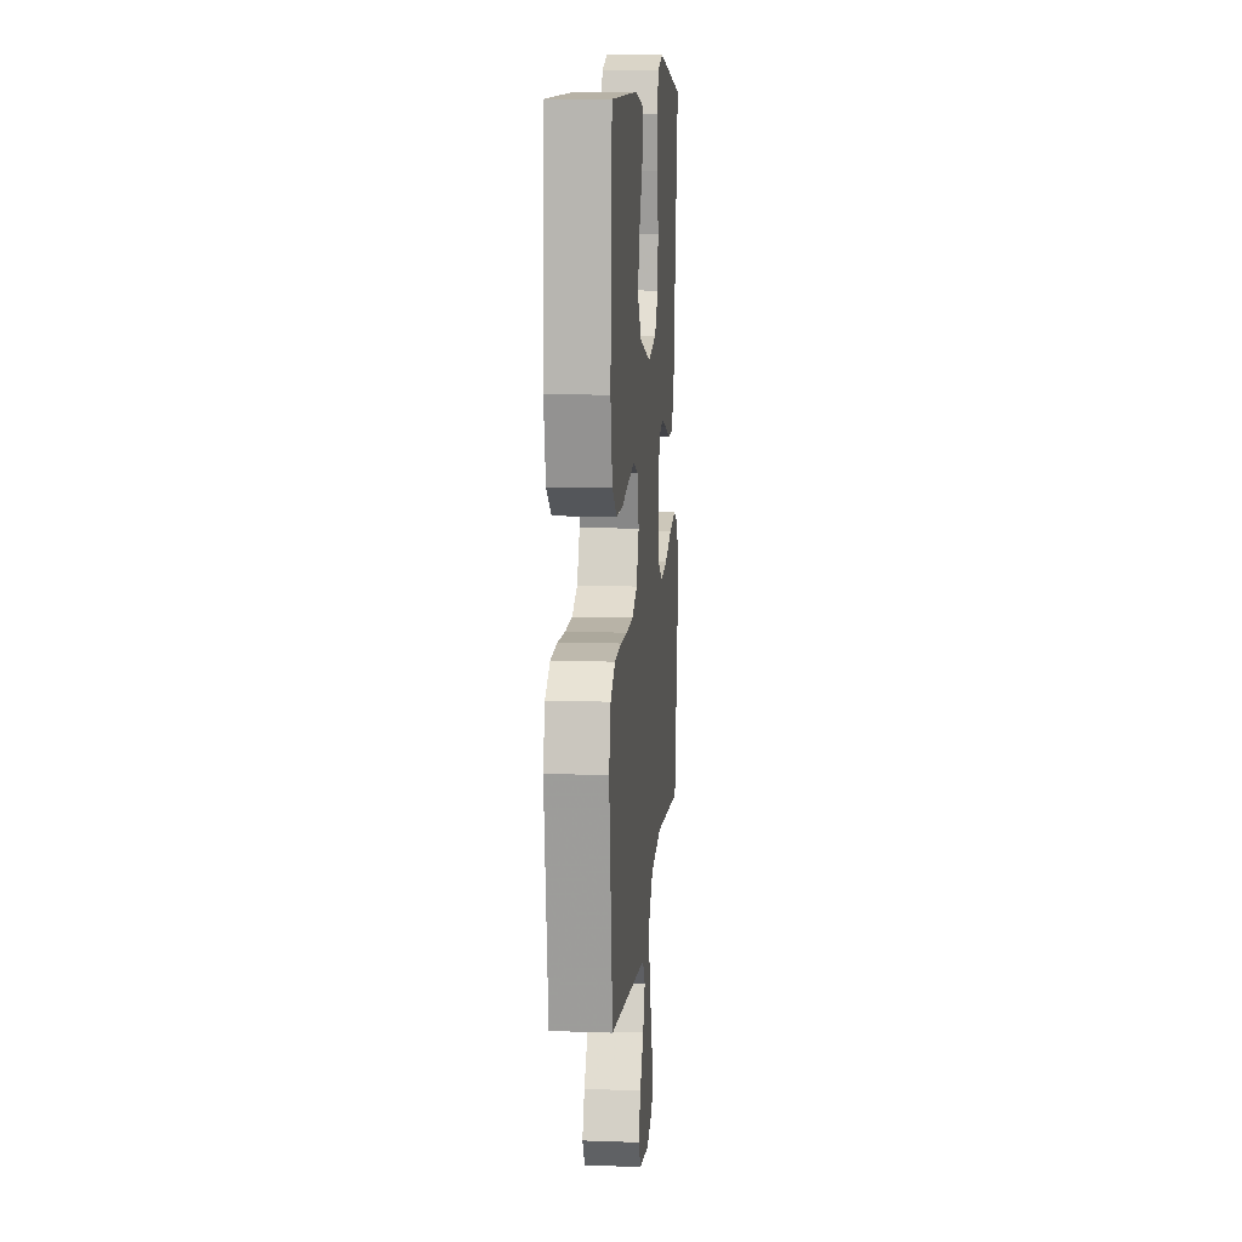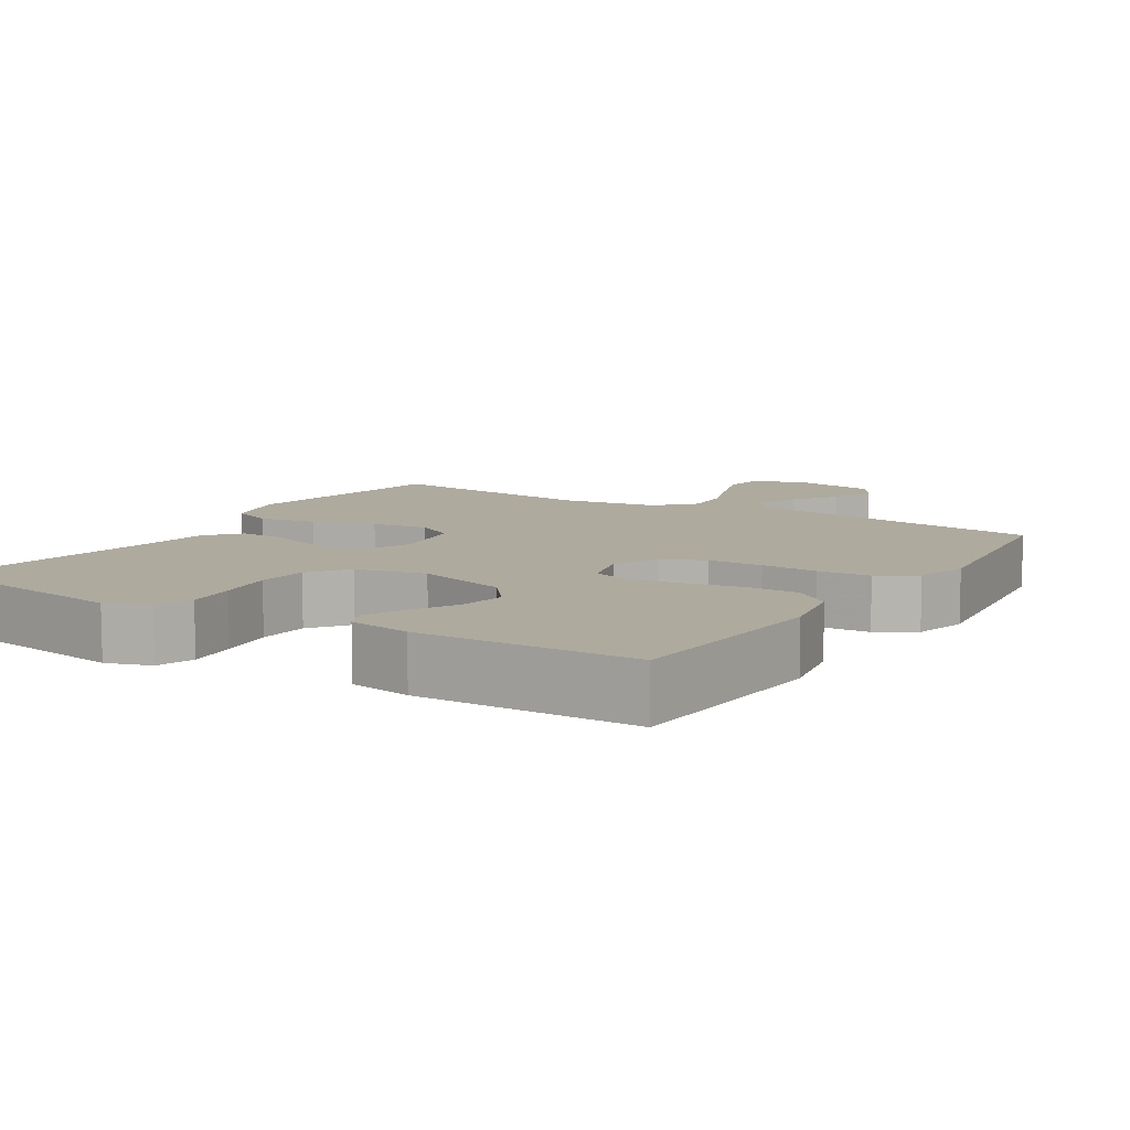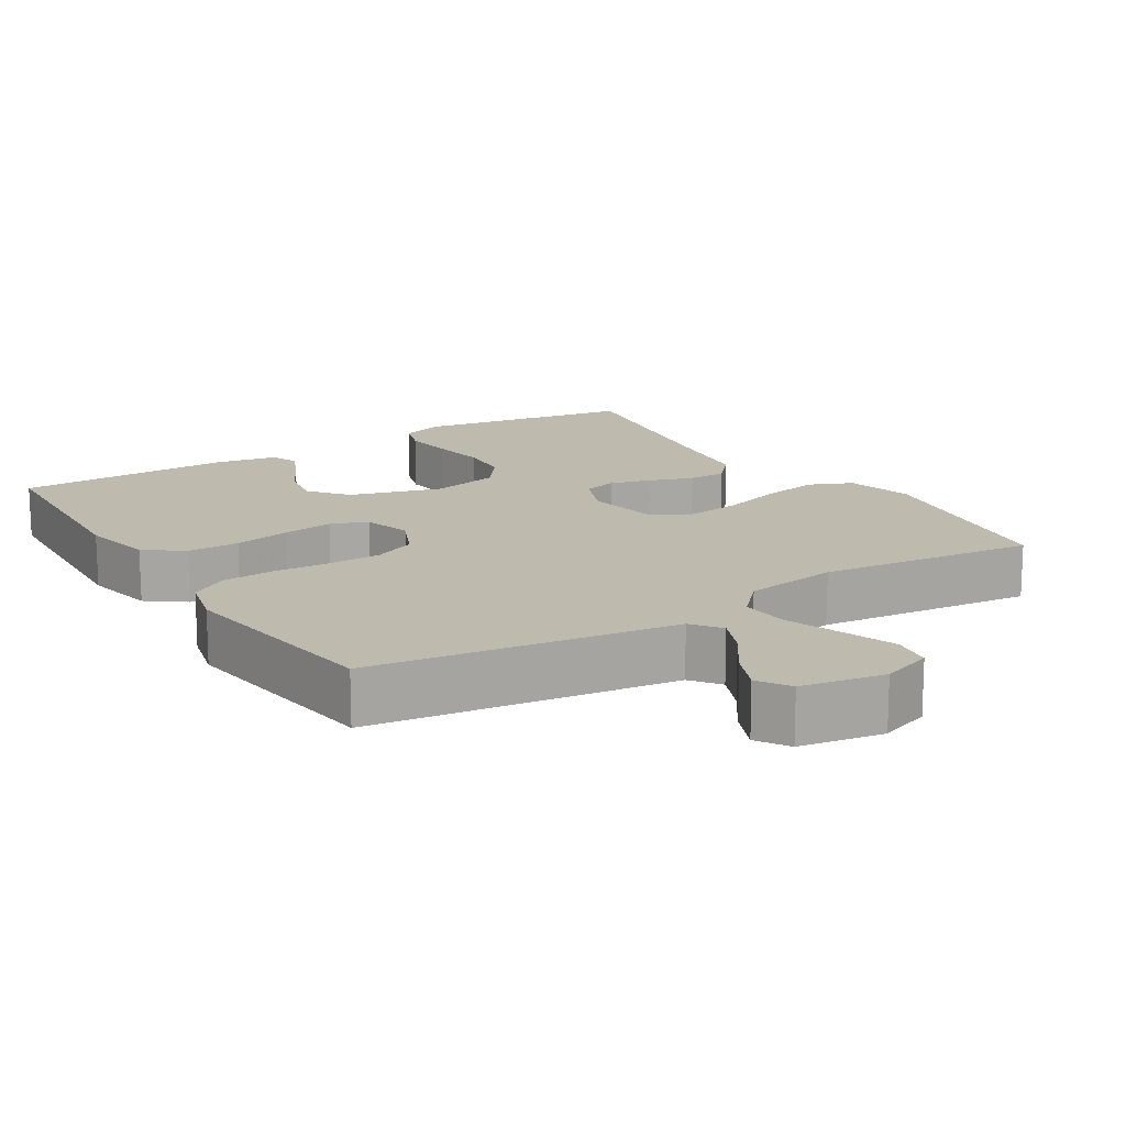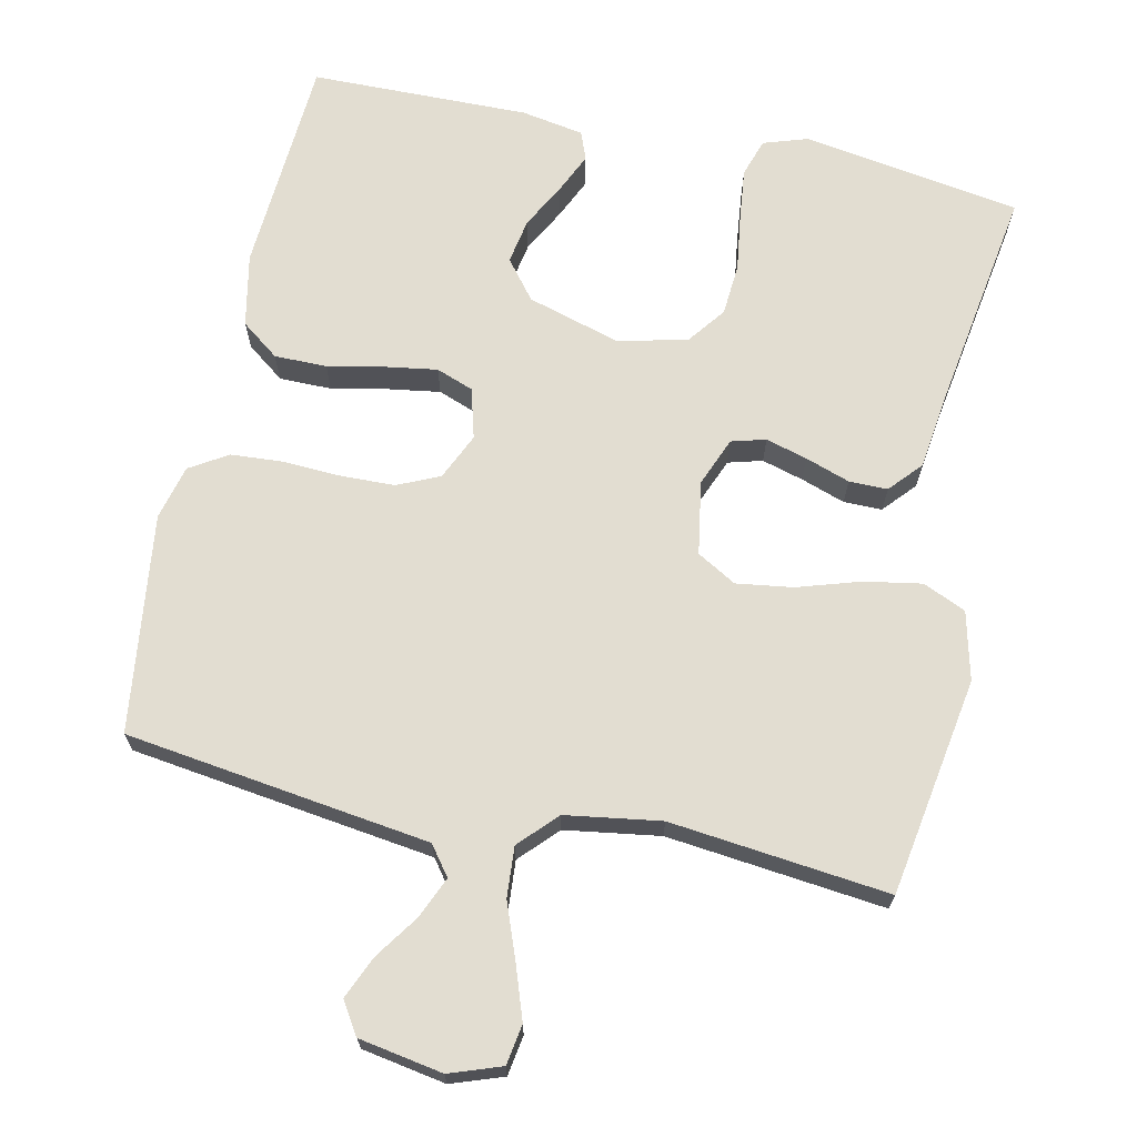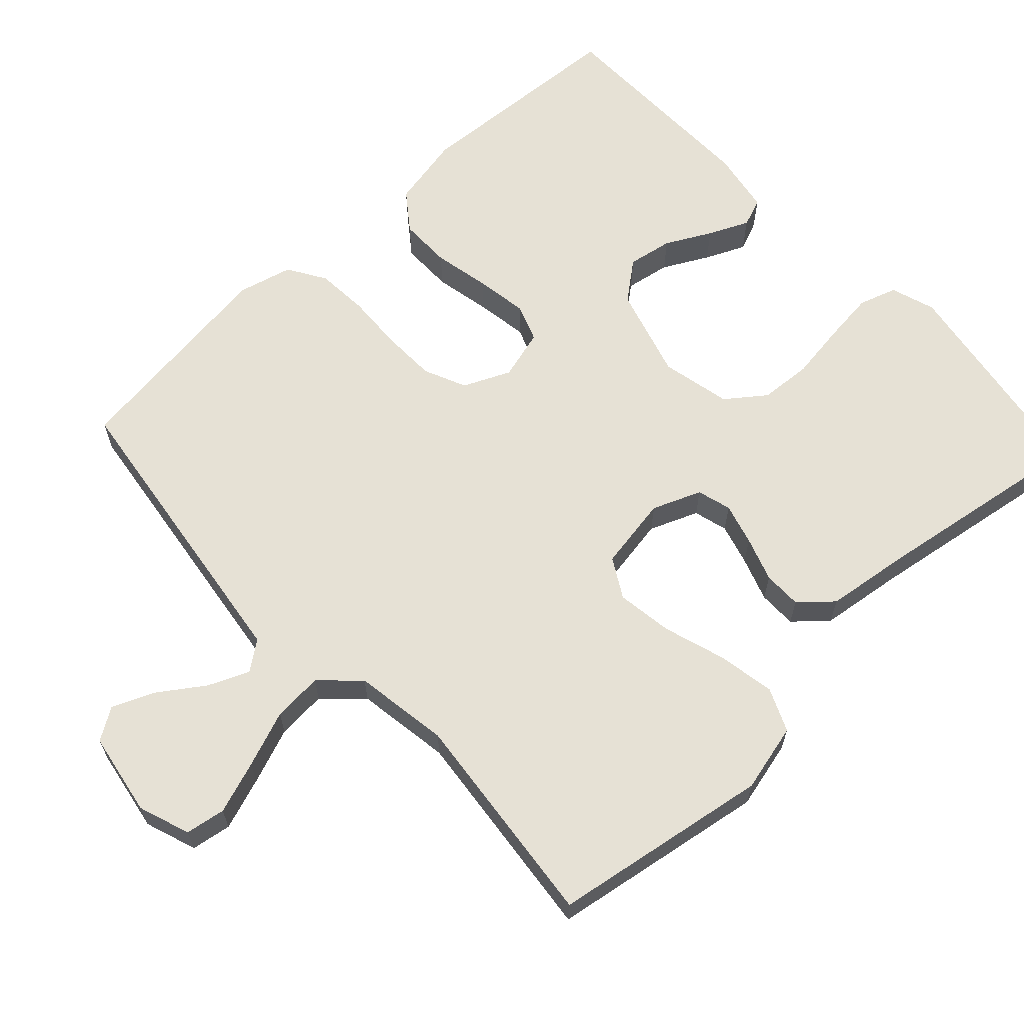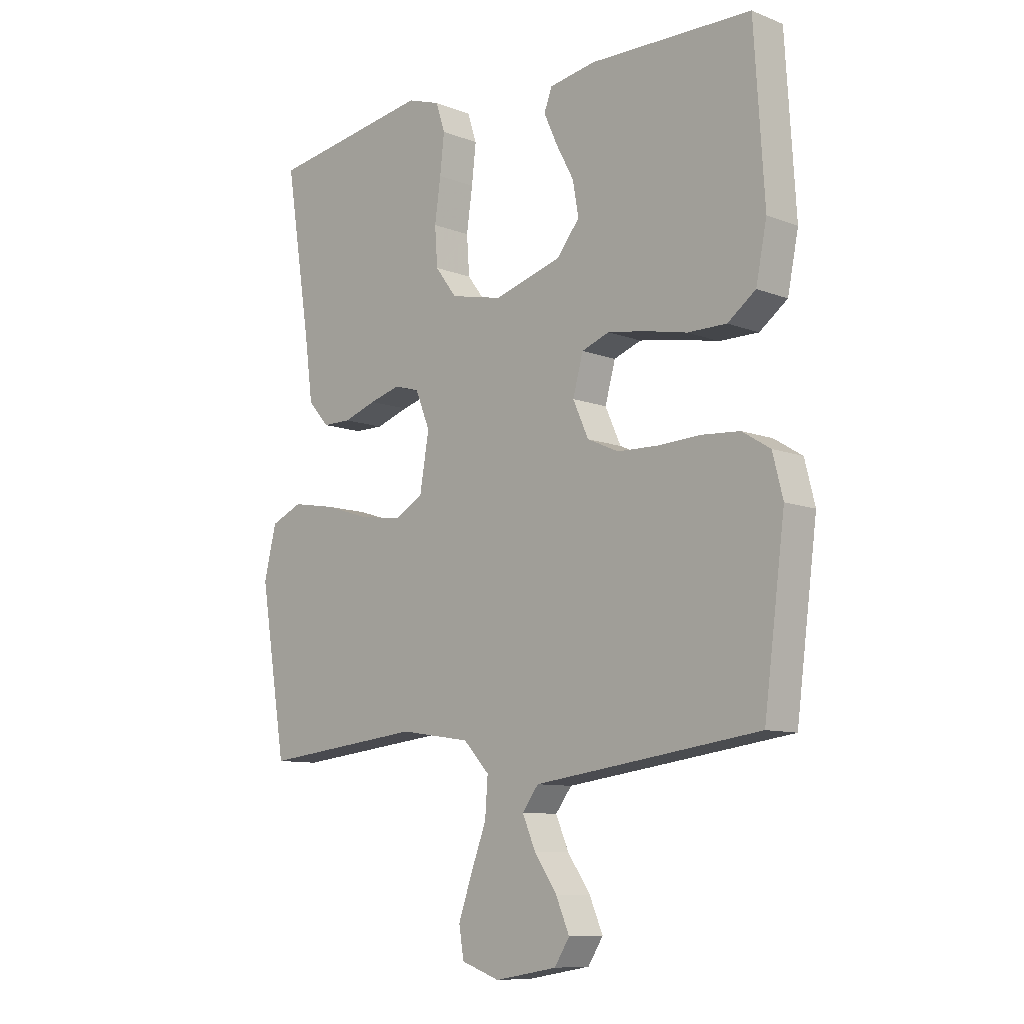
<metadata>
{"format":"obj","ext":"obj","renderer":"f3d","projection":"perspective","resolution":1024,"background":"white","views":[{"elev":11.4,"azim":95.0,"up":"+Z"},{"elev":9.3,"azim":32.0,"up":"+Y"},{"elev":15.5,"azim":147.9,"up":"+Y"},{"elev":68.5,"azim":-167.8,"up":"+Y"},{"elev":64.1,"azim":-133.0,"up":"+Y"},{"elev":-9.6,"azim":44.8,"up":"+Z"}]}
</metadata>
<code>
v 0.5 0.07 0.5
v 0.519 0.07 0.2
v 0.499 0.07 0.1
v 0.447 0.07 0.061
v 0.375 0.07 0.061
v 0.297 0.07 0.077
v 0.226 0.07 0.088
v 0.175 0.07 0.069
v 0.156 0.07 0
v 0.185 0.07 -0.064
v 0.243 0.07 -0.09
v 0.318 0.07 -0.092
v 0.396 0.07 -0.088
v 0.468 0.07 -0.093
v 0.52 0.07 -0.125
v 0.539 0.07 -0.2
v 0.5 0.07 -0.5
v 0.2 0.07 -0.541
v 0.082 0.07 -0.557
v 0.052 0.07 -0.597
v 0.076 0.07 -0.653
v 0.118 0.07 -0.714
v 0.143 0.07 -0.772
v 0.115 0.07 -0.816
v 0 0.07 -0.836
v -0.071 0.07 -0.811
v -0.08 0.07 -0.756
v -0.055 0.07 -0.684
v -0.026 0.07 -0.607
v -0.021 0.07 -0.538
v -0.069 0.07 -0.487
v -0.2 0.07 -0.467
v -0.5 0.07 -0.5
v -0.549 0.07 -0.2
v -0.526 0.07 -0.106
v -0.467 0.07 -0.08
v -0.388 0.07 -0.094
v -0.302 0.07 -0.121
v -0.225 0.07 -0.132
v -0.171 0.07 -0.101
v -0.154 0.07 0
v -0.181 0.07 0.067
v -0.228 0.07 0.08
v -0.285 0.07 0.064
v -0.346 0.07 0.043
v -0.399 0.07 0.043
v -0.438 0.07 0.087
v -0.453 0.07 0.2
v -0.5 0.07 0.5
v -0.2 0.07 0.548
v -0.139 0.07 0.528
v -0.122 0.07 0.476
v -0.13 0.07 0.405
v -0.141 0.07 0.327
v -0.136 0.07 0.256
v -0.096 0.07 0.203
v 0 0.07 0.182
v 0.126 0.07 0.219
v 0.168 0.07 0.272
v 0.157 0.07 0.334
v 0.124 0.07 0.396
v 0.099 0.07 0.451
v 0.114 0.07 0.49
v 0.2 0.07 0.505
v 0.5 0 0.5
v 0.519 0 0.2
v 0.499 0 0.1
v 0.447 0 0.061
v 0.375 0 0.061
v 0.297 0 0.077
v 0.226 0 0.088
v 0.175 0 0.069
v 0.156 0 0
v 0.185 0 -0.064
v 0.243 0 -0.09
v 0.318 0 -0.092
v 0.396 0 -0.088
v 0.468 0 -0.093
v 0.52 0 -0.125
v 0.539 0 -0.2
v 0.5 0 -0.5
v 0.2 0 -0.541
v 0.082 0 -0.557
v 0.052 0 -0.597
v 0.076 0 -0.653
v 0.118 0 -0.714
v 0.143 0 -0.772
v 0.115 0 -0.816
v 0 0 -0.836
v -0.071 0 -0.811
v -0.08 0 -0.756
v -0.055 0 -0.684
v -0.026 0 -0.607
v -0.021 0 -0.538
v -0.069 0 -0.487
v -0.2 0 -0.467
v -0.5 0 -0.5
v -0.549 0 -0.2
v -0.526 0 -0.106
v -0.467 0 -0.08
v -0.388 0 -0.094
v -0.302 0 -0.121
v -0.225 0 -0.132
v -0.171 0 -0.101
v -0.154 0 0
v -0.181 0 0.067
v -0.228 0 0.08
v -0.285 0 0.064
v -0.346 0 0.043
v -0.399 0 0.043
v -0.438 0 0.087
v -0.453 0 0.2
v -0.5 0 0.5
v -0.2 0 0.548
v -0.139 0 0.528
v -0.122 0 0.476
v -0.13 0 0.405
v -0.141 0 0.327
v -0.136 0 0.256
v -0.096 0 0.203
v 0 0 0.182
v 0.126 0 0.219
v 0.168 0 0.272
v 0.157 0 0.334
v 0.124 0 0.396
v 0.099 0 0.451
v 0.114 0 0.49
v 0.2 0 0.505
f 60 61 62 63
f 60 63 64 1
f 51 52 53 54
f 49 50 51 54
f 48 49 54 55
f 47 48 55 56
f 44 45 46 47
f 43 44 47 56
f 35 36 37 38
f 35 38 39
f 32 33 34 35
f 31 32 35 39
f 30 31 39 40
f 26 27 28 29
f 24 25 26 29
f 24 29 30
f 21 22 23 24
f 20 21 24 30
f 19 20 30 40
f 12 13 14 15
f 11 12 15 16
f 3 4 5 6
f 3 6 7
f 2 3 7
f 59 60 1 2
f 58 59 2 7
f 57 58 7 8
f 42 43 56 57
f 41 42 57 8
f 40 41 8 9
f 19 40 9 10
f 18 19 10 11
f 11 16 17 18
f 127 126 125 124
f 65 128 127 124
f 118 117 116 115
f 118 115 114 113
f 119 118 113 112
f 120 119 112 111
f 111 110 109 108
f 120 111 108 107
f 102 101 100 99
f 103 102 99
f 99 98 97 96
f 103 99 96 95
f 104 103 95 94
f 93 92 91 90
f 93 90 89 88
f 94 93 88
f 88 87 86 85
f 94 88 85 84
f 104 94 84 83
f 79 78 77 76
f 80 79 76 75
f 70 69 68 67
f 71 70 67
f 71 67 66
f 66 65 124 123
f 71 66 123 122
f 72 71 122 121
f 121 120 107 106
f 72 121 106 105
f 73 72 105 104
f 74 73 104 83
f 75 74 83 82
f 82 81 80 75
f 1 65 66 2
f 2 66 67 3
f 3 67 68 4
f 4 68 69 5
f 5 69 70 6
f 6 70 71 7
f 7 71 72 8
f 8 72 73 9
f 9 73 74 10
f 10 74 75 11
f 11 75 76 12
f 12 76 77 13
f 13 77 78 14
f 14 78 79 15
f 15 79 80 16
f 16 80 81 17
f 17 81 82 18
f 18 82 83 19
f 19 83 84 20
f 20 84 85 21
f 21 85 86 22
f 22 86 87 23
f 23 87 88 24
f 24 88 89 25
f 25 89 90 26
f 26 90 91 27
f 27 91 92 28
f 28 92 93 29
f 29 93 94 30
f 30 94 95 31
f 31 95 96 32
f 32 96 97 33
f 33 97 98 34
f 34 98 99 35
f 35 99 100 36
f 36 100 101 37
f 37 101 102 38
f 38 102 103 39
f 39 103 104 40
f 40 104 105 41
f 41 105 106 42
f 42 106 107 43
f 43 107 108 44
f 44 108 109 45
f 45 109 110 46
f 46 110 111 47
f 47 111 112 48
f 48 112 113 49
f 49 113 114 50
f 50 114 115 51
f 51 115 116 52
f 52 116 117 53
f 53 117 118 54
f 54 118 119 55
f 55 119 120 56
f 56 120 121 57
f 57 121 122 58
f 58 122 123 59
f 59 123 124 60
f 60 124 125 61
f 61 125 126 62
f 62 126 127 63
f 63 127 128 64
f 64 128 65 1

</code>
